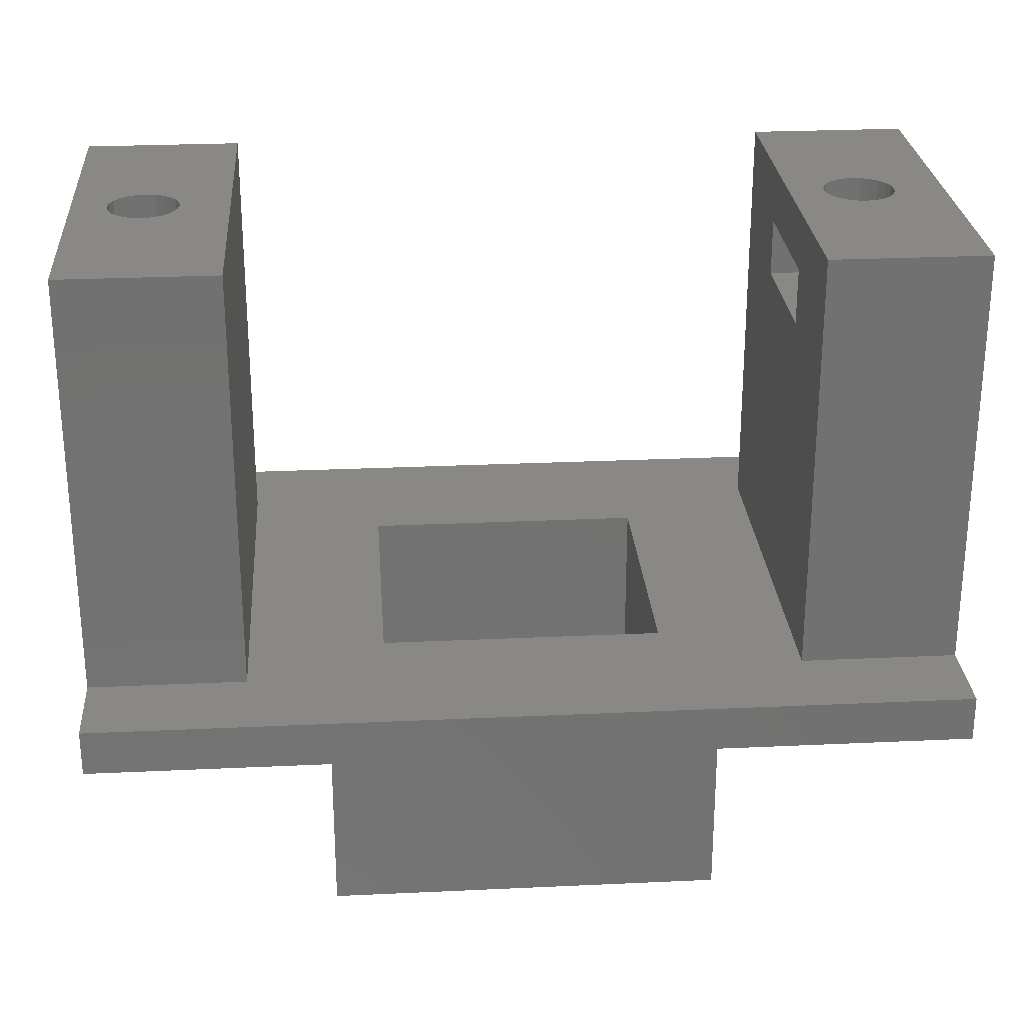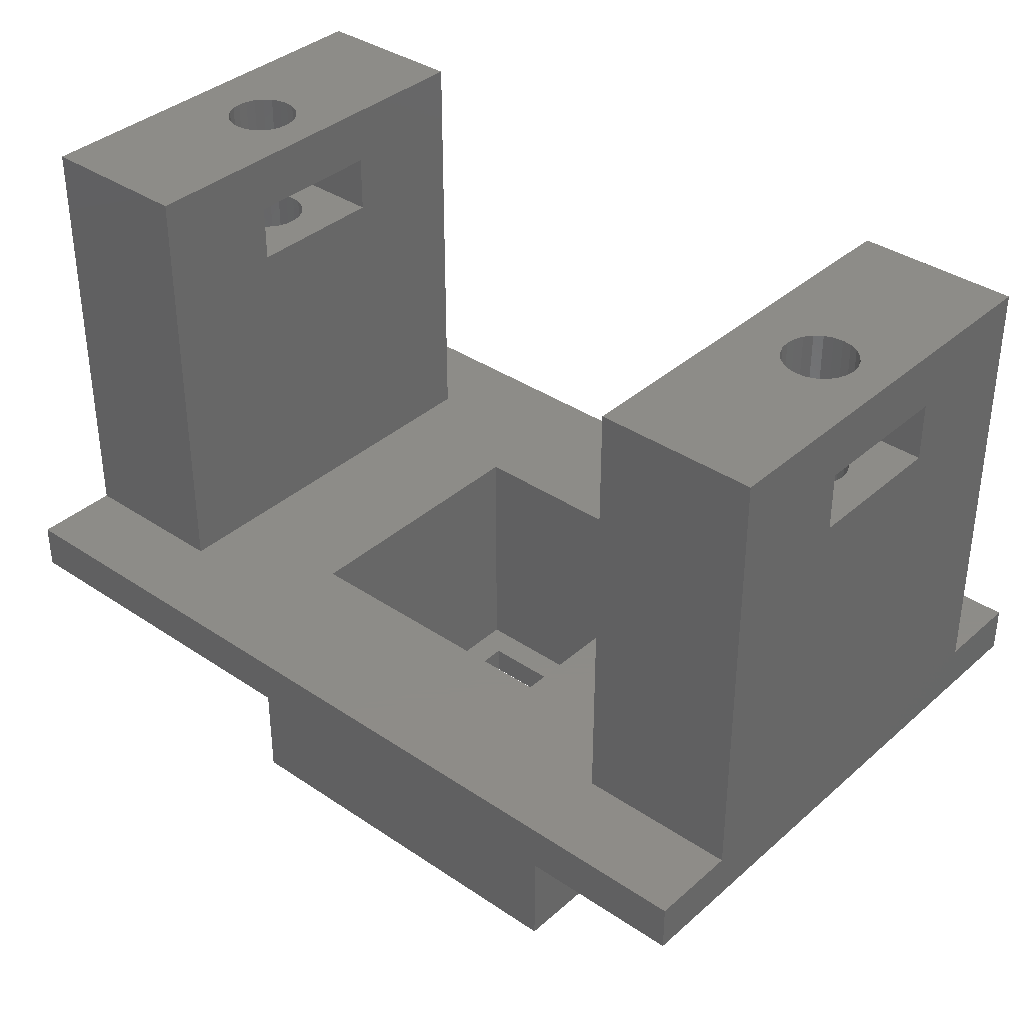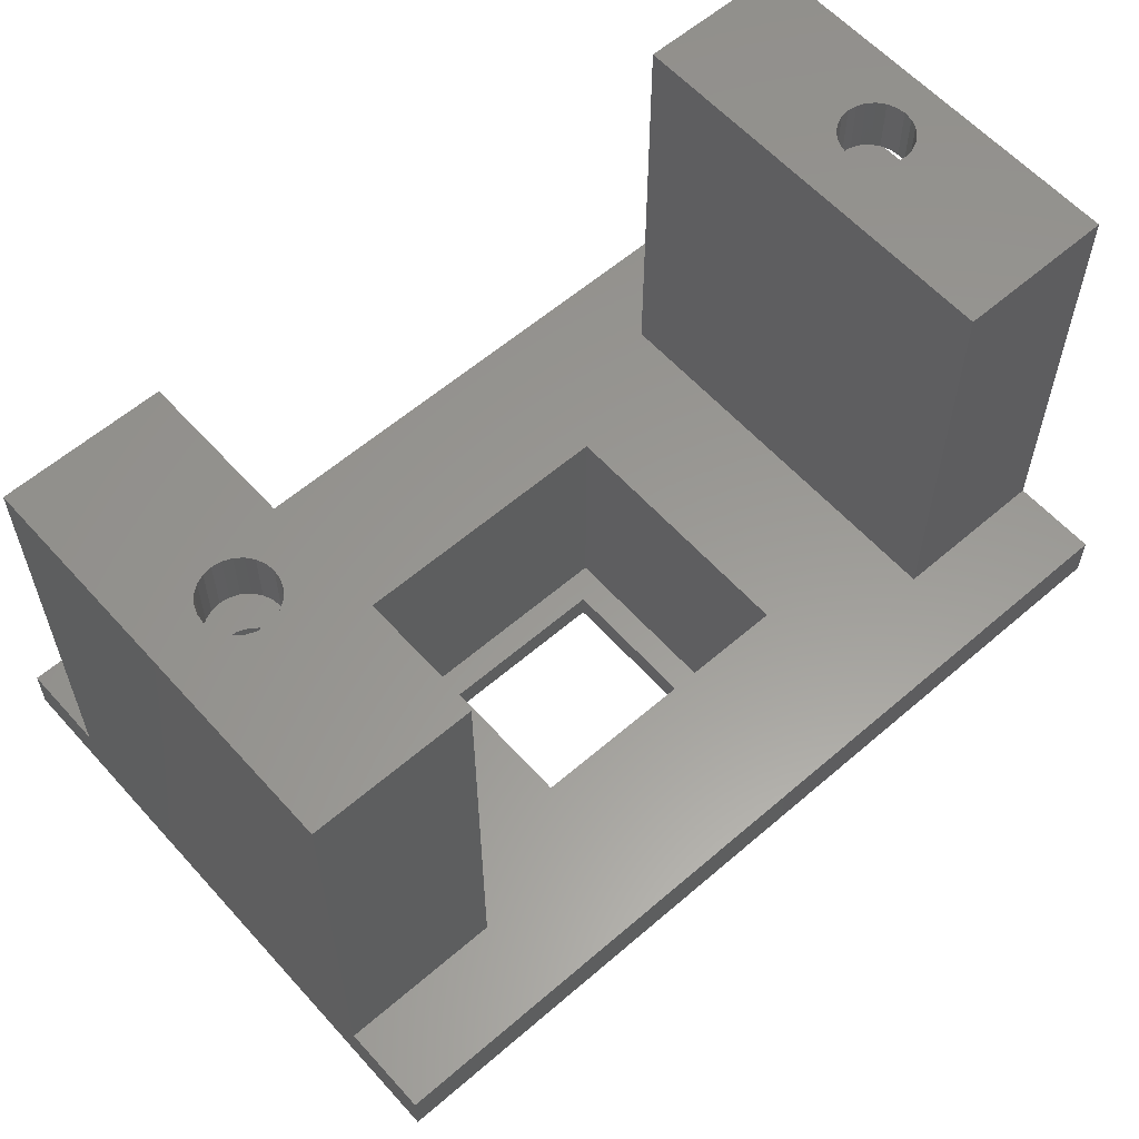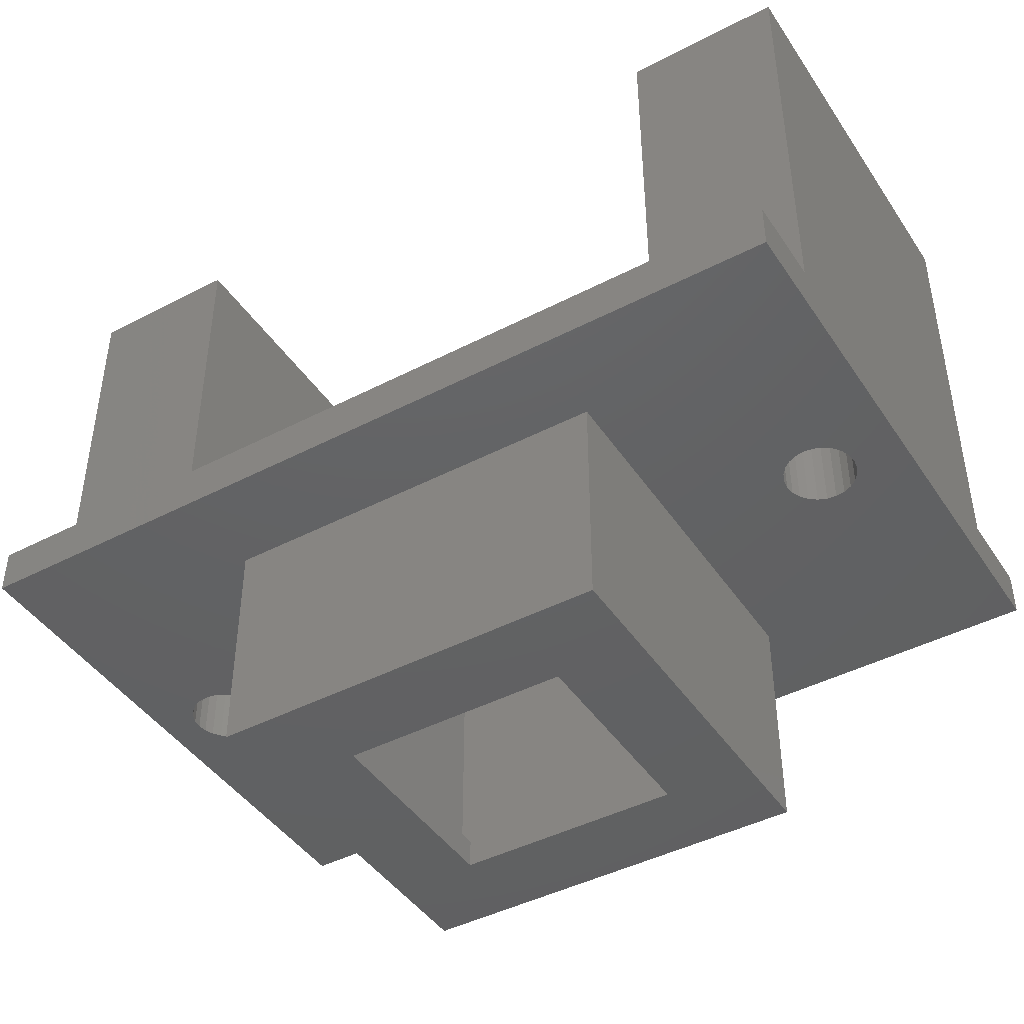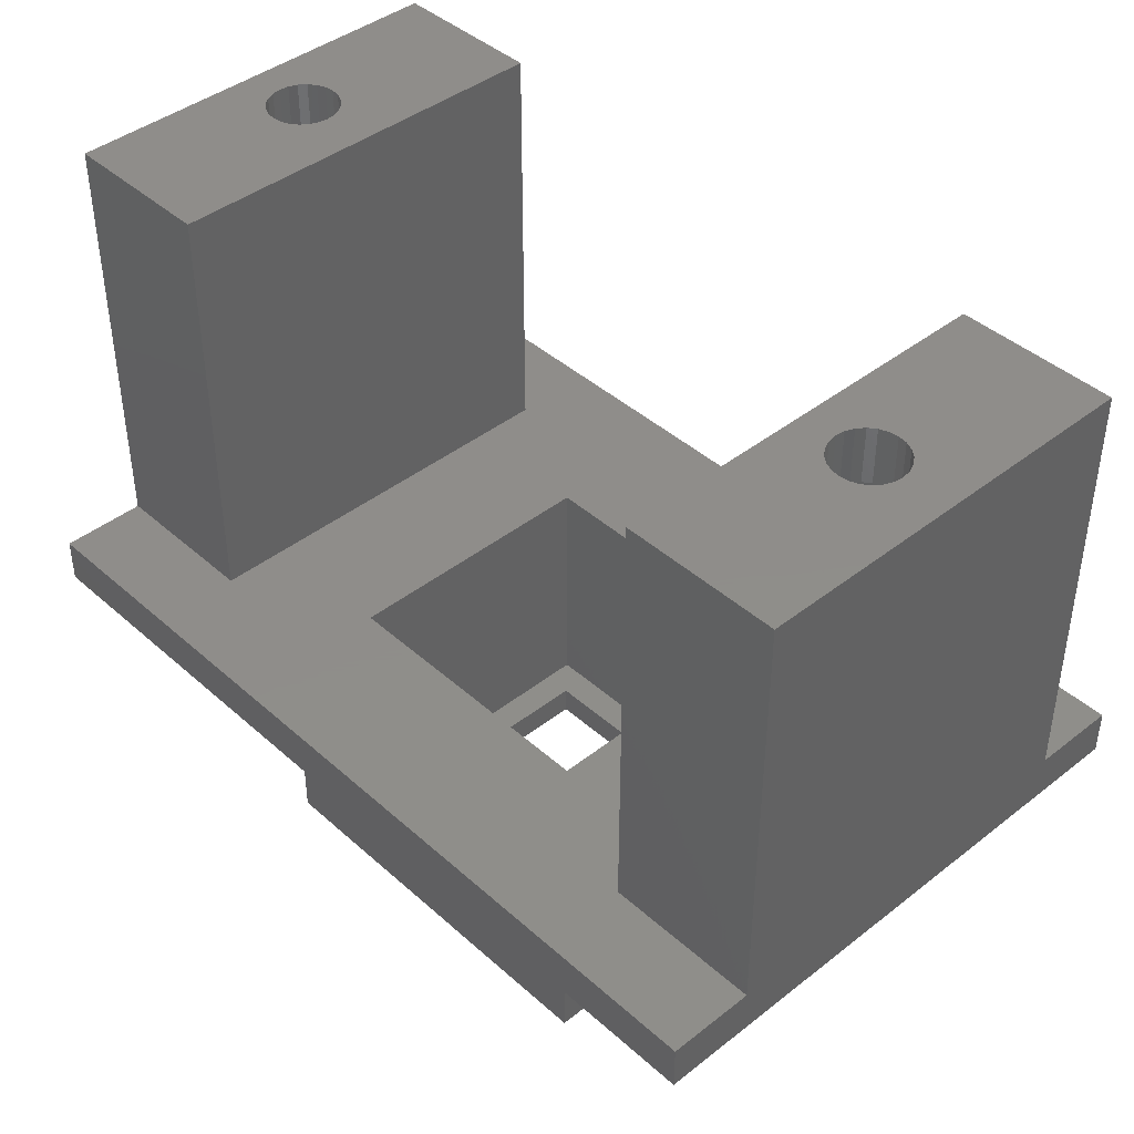
<metadata>
{"format":"stl","ext":"stl","renderer":"f3d","projection":"perspective","resolution":1024,"background":"white","views":[{"elev":26.5,"azim":175.8,"up":"+Z"},{"elev":36.6,"azim":41.3,"up":"+Z"},{"elev":59.3,"azim":-41.6,"up":"+Z"},{"elev":-43.9,"azim":-148.6,"up":"+Z"},{"elev":42.2,"azim":-133.2,"up":"+Z"}]}
</metadata>
<code>
# stl→obj: 256 verts, 528 faces
v 30.5 0 1.6
v 0 0 0
v 30.5 0 -7.05e-16
v 0 0 1.6
v 0 20 0
v 30.5 20 1.6
v 30.5 20 -7.05e-16
v 0 20 1.6
v 10.3 14.65 -6.9
v 10.3 5.35 1.6
v 10.3 5.35 -6.9
v 10.3 14.65 1.6
v 20.2 5.35 -6.9
v 20.2 5.35 1.6
v 20.2 14.65 1.6
v 20.2 14.65 -6.9
v 25 3 16.6
v 26.79 9.676 16.6
v 25 17 16.6
v 26.92 9.375 16.6
v 30.5 3 16.6
v 26.75 10 16.6
v 27.12 9.116 16.6
v 27.37 8.917 16.6
v 27.68 8.793 16.6
v 28 8.75 16.6
v 28.32 8.793 16.6
v 28.62 8.917 16.6
v 28.88 9.116 16.6
v 29.08 9.375 16.6
v 29.21 9.676 16.6
v 29.25 10 16.6
v 26.92 10.62 16.6
v 30.5 17 16.6
v 26.79 10.32 16.6
v 27.12 10.88 16.6
v 27.37 11.08 16.6
v 27.68 11.21 16.6
v 28 11.25 16.6
v 28.32 11.21 16.6
v 28.62 11.08 16.6
v 28.88 10.88 16.6
v 29.08 10.62 16.6
v 29.21 10.32 16.6
v 30.5 17 1.6
v 25 17 1.6
v 25 3 1.6
v 30.5 3 1.6
v 5.5 3 16.6
v 0 3 1.6
v 5.5 3 1.6
v 0 3 16.6
v 5.5 17 1.6
v 5.5 7.5 12.6
v 5.5 12.5 12.6
v 5.5 12.5 14.6
v 5.5 7.5 14.6
v 5.5 17 16.6
v 0 17 16.6
v 0 17 1.6
v 25.5 12.5 12.6
v 25.5 7.5 14.6
v 25.5 7.5 12.6
v 25.5 12.5 14.6
v 26.92 10.62 14.6
v 27.12 10.88 14.6
v 27.37 11.08 14.6
v 30.5 12.5 14.6
v 26.79 10.32 14.6
v 26.75 10 14.6
v 27.68 11.21 14.6
v 28 11.25 14.6
v 28.32 11.21 14.6
v 28.62 11.08 14.6
v 28.88 10.88 14.6
v 29.08 10.62 14.6
v 29.21 10.32 14.6
v 29.25 10 14.6
v 27.37 8.917 14.6
v 30.5 7.5 14.6
v 27.12 9.116 14.6
v 26.92 9.375 14.6
v 26.79 9.676 14.6
v 27.68 8.793 14.6
v 28 8.75 14.6
v 28.32 8.793 14.6
v 28.62 8.917 14.6
v 28.88 9.116 14.6
v 29.08 9.375 14.6
v 29.21 9.676 14.6
v 30.5 7.5 12.6
v 26.92 9.375 12.6
v 27.12 9.116 12.6
v 27.38 8.917 12.6
v 26.79 9.676 12.6
v 26.75 10 12.6
v 27.68 8.793 12.6
v 28 8.75 12.6
v 28.32 8.793 12.6
v 28.62 8.917 12.6
v 28.88 9.116 12.6
v 29.08 9.375 12.6
v 29.21 9.676 12.6
v 29.25 10 12.6
v 27.37 11.08 12.6
v 30.5 12.5 12.6
v 27.12 10.88 12.6
v 26.92 10.62 12.6
v 26.79 10.32 12.6
v 27.68 11.21 12.6
v 28 11.25 12.6
v 28.32 11.21 12.6
v 28.62 11.08 12.6
v 28.88 10.88 12.6
v 29.08 10.62 12.6
v 29.21 10.32 12.6
v 0.5 12.5 12.6
v 0.5 7.5 14.6
v 0.5 7.5 12.6
v 0.5 12.5 14.6
v 1.917 10.62 14.6
v 2.116 10.88 14.6
v 2.375 11.08 14.6
v 1.793 10.32 14.6
v 1.75 10 14.6
v 2.676 11.21 14.6
v 3 11.25 14.6
v 3.324 11.21 14.6
v 3.625 11.08 14.6
v 3.884 10.88 14.6
v 4.083 10.62 14.6
v 4.207 10.32 14.6
v 4.25 10 14.6
v 2.375 8.917 14.6
v 2.116 9.116 14.6
v 1.917 9.375 14.6
v 1.793 9.676 14.6
v 2.676 8.793 14.6
v 3 8.75 14.6
v 3.324 8.793 14.6
v 3.625 8.917 14.6
v 3.884 9.116 14.6
v 4.083 9.375 14.6
v 4.207 9.676 14.6
v 1.917 9.375 12.6
v 2.116 9.116 12.6
v 2.375 8.917 12.6
v 1.793 9.676 12.6
v 1.75 10 12.6
v 2.676 8.793 12.6
v 3 8.75 12.6
v 3.324 8.793 12.6
v 3.625 8.917 12.6
v 3.884 9.116 12.6
v 4.083 9.375 12.6
v 4.207 9.676 12.6
v 4.25 10 12.6
v 2.375 11.08 12.6
v 2.116 10.88 12.6
v 1.917 10.62 12.6
v 1.793 10.32 12.6
v 2.676 11.21 12.6
v 3 11.25 12.6
v 3.324 11.21 12.6
v 3.625 11.08 12.6
v 3.884 10.88 12.6
v 4.083 10.62 12.6
v 4.207 10.32 12.6
v 28.32 11.21 -7.05e-16
v 28.62 11.08 -7.05e-16
v 27.12 10.88 -7.05e-16
v 27.37 11.08 -7.05e-16
v 26.92 9.375 -7.05e-16
v 26.79 9.676 -7.05e-16
v 27.12 9.116 -7.05e-16
v 27.37 8.917 -7.05e-16
v 29.08 10.62 -7.05e-16
v 28.88 10.88 -7.05e-16
v 27.68 11.21 -7.05e-16
v 28 11.25 -7.05e-16
v 26.75 10 -7.05e-16
v 26.92 10.62 -7.05e-16
v 26.79 10.32 -7.05e-16
v 29.21 9.676 -7.05e-16
v 29.25 10 -7.05e-16
v 28.88 9.116 -7.05e-16
v 29.08 9.375 -7.05e-16
v 28 8.75 -7.05e-16
v 27.68 8.793 -7.05e-16
v 28.62 8.917 -7.05e-16
v 28.32 8.793 -7.05e-16
v 29.21 10.32 -7.05e-16
v 4.25 10 16.6
v 4.207 9.676 16.6
v 4.207 10.32 16.6
v 4.083 10.62 16.6
v 2.375 11.08 16.6
v 2.116 10.88 16.6
v 4.207 9.676 -7.05e-16
v 4.25 10 -7.05e-16
v 4.207 10.32 -7.05e-16
v 4.083 10.62 -7.05e-16
v 2.116 10.88 -7.05e-16
v 2.375 11.08 -7.05e-16
v 3.884 10.88 -7.05e-16
v 3.884 10.88 16.6
v 3 11.25 16.6
v 2.676 11.21 16.6
v 2.676 11.21 -7.05e-16
v 3 11.25 -7.05e-16
v 1.917 10.62 -7.05e-16
v 1.917 10.62 16.6
v 1.793 10.32 -7.05e-16
v 1.793 10.32 16.6
v 3.625 11.08 16.6
v 3.324 11.21 16.6
v 3.324 11.21 -7.05e-16
v 3.625 11.08 -7.05e-16
v 1.917 9.375 16.6
v 1.793 9.676 16.6
v 1.793 9.676 -7.05e-16
v 1.917 9.375 -7.05e-16
v 1.75 10 -7.05e-16
v 1.75 10 16.6
v 2.116 9.116 16.6
v 2.116 9.116 -7.05e-16
v 2.375 8.917 16.6
v 3 8.75 -7.05e-16
v 2.676 8.793 -7.05e-16
v 2.676 8.793 16.6
v 3 8.75 16.6
v 3.324 8.793 -7.05e-16
v 2.375 8.917 -7.05e-16
v 3.884 9.116 -7.05e-16
v 4.083 9.375 -7.05e-16
v 4.083 9.375 16.6
v 3.884 9.116 16.6
v 3.625 8.917 -7.05e-16
v 3.625 8.917 16.6
v 3.324 8.793 16.6
v 8.3 16.65 -7.05e-16
v 22.2 16.65 -7.05e-16
v 22.2 3.35 -7.05e-16
v 8.3 3.35 -7.05e-16
v 8.3 16.65 -7.9
v 11.3 13.65 -7.9
v 8.3 3.35 -7.9
v 22.2 16.65 -7.9
v 19.2 13.65 -7.9
v 19.2 6.35 -7.9
v 11.3 6.35 -7.9
v 22.2 3.35 -7.9
v 19.2 13.65 -6.9
v 19.2 6.35 -6.9
v 11.3 6.35 -6.9
v 11.3 13.65 -6.9
f 1 2 3
f 2 1 4
f 5 6 7
f 6 5 8
f 9 10 11
f 10 9 12
f 10 13 11
f 13 10 14
f 15 13 14
f 13 15 16
f 15 9 16
f 9 15 12
f 17 18 19
f 18 17 20
f 20 17 21
f 19 18 22
f 20 21 23
f 23 21 24
f 24 21 25
f 25 21 26
f 26 21 27
f 27 21 28
f 28 21 29
f 29 21 30
f 30 21 31
f 31 21 32
f 19 33 34
f 33 19 35
f 35 19 22
f 34 33 36
f 34 36 37
f 34 37 38
f 34 38 39
f 34 39 40
f 34 40 41
f 34 41 42
f 34 42 43
f 34 43 44
f 34 44 32
f 34 32 21
f 19 45 46
f 45 19 34
f 19 47 17
f 47 19 46
f 21 47 48
f 47 21 17
f 49 50 51
f 50 49 52
f 53 49 51
f 49 53 54
f 54 53 55
f 55 53 56
f 49 57 58
f 57 49 54
f 58 57 56
f 58 56 53
f 59 53 60
f 53 59 58
f 61 62 63
f 62 61 64
f 64 65 62
f 65 64 66
f 66 64 67
f 67 64 68
f 62 65 69
f 62 69 70
f 67 68 71
f 71 68 72
f 72 68 73
f 73 68 74
f 74 68 75
f 75 68 76
f 76 68 77
f 77 68 78
f 62 79 80
f 79 62 81
f 81 62 82
f 82 62 83
f 83 62 70
f 80 79 84
f 80 84 85
f 80 85 86
f 80 86 87
f 80 87 88
f 80 88 89
f 80 89 90
f 80 90 78
f 80 78 68
f 62 91 63
f 91 62 80
f 63 92 61
f 92 63 93
f 93 63 94
f 94 63 91
f 61 92 95
f 61 95 96
f 94 91 97
f 97 91 98
f 98 91 99
f 99 91 100
f 100 91 101
f 101 91 102
f 102 91 103
f 103 91 104
f 61 105 106
f 105 61 107
f 107 61 108
f 108 61 109
f 109 61 96
f 106 105 110
f 106 110 111
f 106 111 112
f 106 112 113
f 106 113 114
f 106 114 115
f 106 115 116
f 106 116 104
f 106 104 91
f 68 61 106
f 61 68 64
f 117 118 119
f 118 117 120
f 120 121 118
f 121 120 122
f 122 120 123
f 123 120 56
f 118 121 124
f 118 124 125
f 123 56 126
f 126 56 127
f 127 56 128
f 128 56 129
f 129 56 130
f 130 56 131
f 131 56 132
f 132 56 133
f 118 134 57
f 134 118 135
f 135 118 136
f 136 118 137
f 137 118 125
f 57 134 138
f 57 138 139
f 57 139 140
f 57 140 141
f 57 141 142
f 57 142 143
f 57 143 144
f 57 144 133
f 57 133 56
f 118 54 119
f 54 118 57
f 119 145 117
f 145 119 146
f 146 119 147
f 147 119 54
f 117 145 148
f 117 148 149
f 147 54 150
f 150 54 151
f 151 54 152
f 152 54 153
f 153 54 154
f 154 54 155
f 155 54 156
f 156 54 157
f 117 158 55
f 158 117 159
f 159 117 160
f 160 117 161
f 161 117 149
f 55 158 162
f 55 162 163
f 55 163 164
f 55 164 165
f 55 165 166
f 55 166 167
f 55 167 168
f 55 168 157
f 55 157 54
f 56 117 55
f 117 56 120
f 113 169 170
f 169 113 112
f 105 171 172
f 171 105 107
f 173 95 92
f 95 173 174
f 173 93 175
f 93 173 92
f 93 176 175
f 176 93 94
f 83 20 82
f 20 83 18
f 44 78 32
f 78 44 77
f 41 73 74
f 73 41 40
f 37 66 67
f 66 37 36
f 81 20 23
f 20 81 82
f 23 79 81
f 79 23 24
f 42 76 43
f 76 42 75
f 114 177 115
f 177 114 178
f 39 71 72
f 71 39 38
f 111 179 180
f 179 111 110
f 70 35 22
f 35 70 69
f 114 170 178
f 170 114 113
f 42 74 75
f 74 42 41
f 70 18 83
f 18 70 22
f 181 95 174
f 95 181 96
f 182 109 183
f 109 182 108
f 69 33 35
f 33 69 65
f 40 72 73
f 72 40 39
f 112 180 169
f 180 112 111
f 43 77 44
f 77 43 76
f 32 90 31
f 90 32 78
f 104 184 103
f 184 104 185
f 38 67 71
f 67 38 37
f 110 172 179
f 172 110 105
f 102 186 101
f 186 102 187
f 30 88 29
f 88 30 89
f 31 89 30
f 89 31 90
f 103 187 102
f 187 103 184
f 97 188 189
f 188 97 98
f 25 85 84
f 85 25 26
f 94 189 176
f 189 94 97
f 24 84 79
f 84 24 25
f 28 88 87
f 88 28 29
f 100 186 190
f 186 100 101
f 27 87 86
f 87 27 28
f 99 190 191
f 190 99 100
f 182 107 108
f 107 182 171
f 66 33 65
f 33 66 36
f 26 86 85
f 86 26 27
f 115 192 116
f 192 115 177
f 116 185 104
f 185 116 192
f 183 96 181
f 96 183 109
f 98 191 188
f 191 98 99
f 193 144 194
f 144 193 133
f 195 133 193
f 133 195 132
f 196 132 195
f 132 196 131
f 197 122 123
f 122 197 198
f 157 199 156
f 199 157 200
f 167 201 168
f 201 167 202
f 158 203 204
f 203 158 159
f 166 202 167
f 202 166 205
f 206 131 196
f 131 206 130
f 168 200 157
f 200 168 201
f 207 126 127
f 126 207 208
f 163 209 210
f 209 163 162
f 211 159 160
f 159 211 203
f 122 212 121
f 212 122 198
f 213 160 161
f 160 213 211
f 121 214 124
f 214 121 212
f 215 128 129
f 128 215 216
f 165 217 218
f 217 165 164
f 137 219 136
f 219 137 220
f 221 145 222
f 145 221 148
f 223 148 221
f 148 223 149
f 137 224 220
f 224 137 125
f 223 161 149
f 161 223 213
f 124 224 125
f 224 124 214
f 166 218 205
f 218 166 165
f 130 215 129
f 215 130 206
f 164 210 217
f 210 164 163
f 216 127 128
f 127 216 207
f 162 204 209
f 204 162 158
f 208 123 126
f 123 208 197
f 136 225 135
f 225 136 219
f 226 145 146
f 145 226 222
f 135 227 134
f 227 135 225
f 150 228 229
f 228 150 151
f 230 139 138
f 139 230 231
f 151 232 228
f 232 151 152
f 146 233 226
f 233 146 147
f 155 234 154
f 234 155 235
f 236 142 237
f 142 236 143
f 156 235 155
f 235 156 199
f 147 229 233
f 229 147 150
f 153 234 238
f 234 153 154
f 239 142 141
f 142 239 237
f 152 238 232
f 238 152 153
f 231 140 139
f 140 231 240
f 227 138 134
f 138 227 230
f 240 141 140
f 141 240 239
f 194 143 236
f 143 194 144
f 7 1 3
f 1 7 48
f 48 7 45
f 48 45 21
f 21 45 91
f 91 45 106
f 106 45 68
f 45 7 6
f 21 80 34
f 80 21 91
f 34 80 68
f 34 68 45
f 1 50 4
f 50 1 51
f 51 1 10
f 51 10 53
f 10 1 14
f 14 1 47
f 14 47 15
f 47 1 48
f 53 8 60
f 8 53 6
f 6 53 12
f 12 53 10
f 6 12 15
f 6 15 46
f 46 15 47
f 6 46 45
f 52 220 59
f 220 52 219
f 219 52 49
f 59 220 224
f 219 49 225
f 225 49 227
f 227 49 230
f 230 49 231
f 231 49 240
f 240 49 239
f 239 49 237
f 237 49 236
f 236 49 194
f 194 49 193
f 59 212 58
f 212 59 214
f 214 59 224
f 58 212 198
f 58 198 197
f 58 197 208
f 58 208 207
f 58 207 216
f 58 216 215
f 58 215 206
f 58 206 196
f 58 196 195
f 58 195 193
f 58 193 49
f 59 50 52
f 50 2 4
f 2 50 5
f 5 50 60
f 60 50 59
f 5 60 8
f 5 213 2
f 213 5 211
f 211 5 203
f 203 5 241
f 241 5 7
f 2 213 223
f 203 241 204
f 204 241 209
f 209 241 210
f 210 241 217
f 217 241 218
f 218 241 205
f 205 241 202
f 202 241 201
f 201 241 200
f 241 7 242
f 242 7 243
f 243 7 183
f 243 183 181
f 183 7 182
f 182 7 171
f 171 7 172
f 172 7 179
f 179 7 180
f 180 7 169
f 169 7 170
f 170 7 178
f 178 7 177
f 177 7 192
f 192 7 185
f 2 244 3
f 244 2 226
f 226 2 222
f 222 2 221
f 221 2 223
f 244 226 233
f 244 233 229
f 244 229 228
f 244 228 232
f 244 232 238
f 244 238 234
f 244 234 235
f 244 235 199
f 244 199 200
f 244 200 241
f 3 244 243
f 3 243 174
f 174 243 181
f 3 174 173
f 3 173 175
f 3 175 176
f 3 176 189
f 3 189 188
f 3 188 191
f 3 191 190
f 3 190 186
f 3 186 187
f 3 187 184
f 3 184 185
f 3 185 7
f 245 246 247
f 246 245 248
f 246 248 249
f 249 248 250
f 247 251 252
f 251 247 246
f 252 251 250
f 252 250 248
f 248 243 252
f 243 248 242
f 243 247 252
f 247 243 244
f 241 247 244
f 247 241 245
f 241 248 245
f 248 241 242
f 253 250 254
f 250 253 249
f 246 255 251
f 255 246 256
f 253 246 249
f 246 253 256
f 255 250 251
f 250 255 254
f 11 255 9
f 255 11 13
f 255 13 254
f 254 13 253
f 9 256 16
f 256 9 255
f 16 256 253
f 16 253 13

</code>
